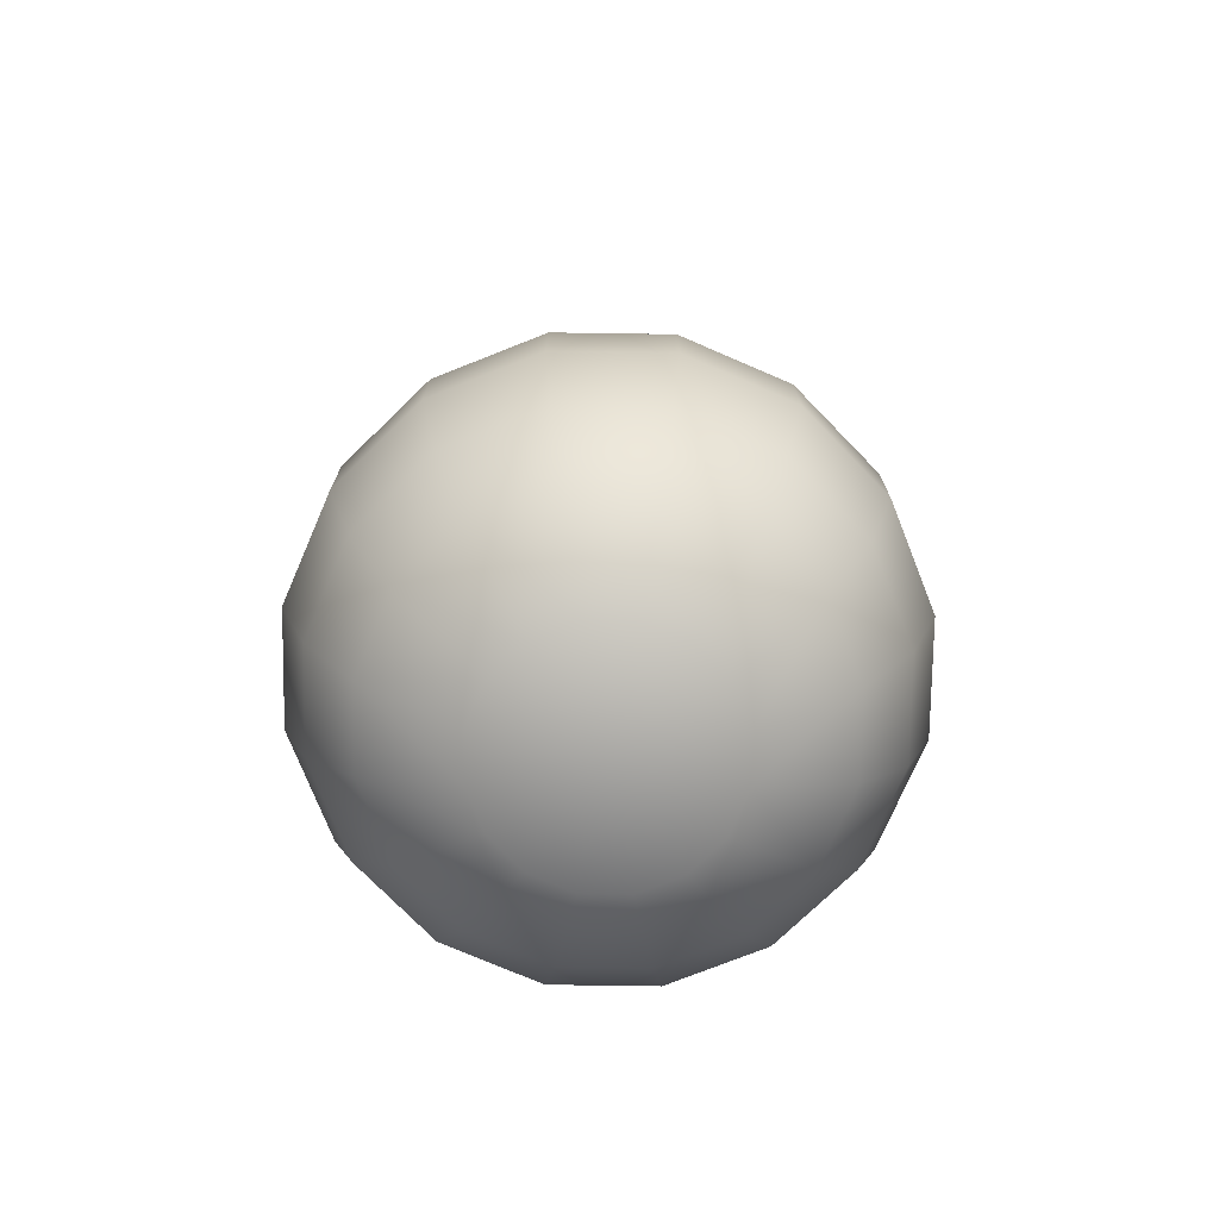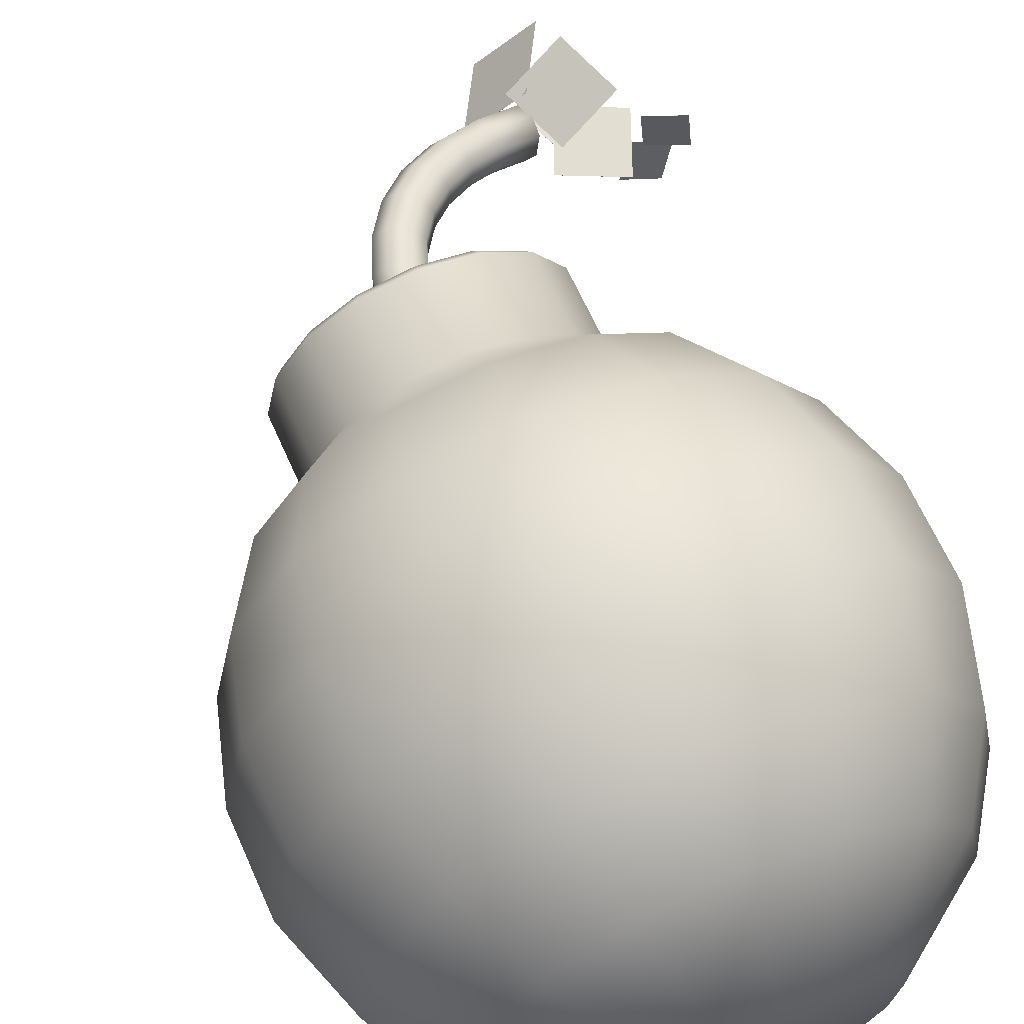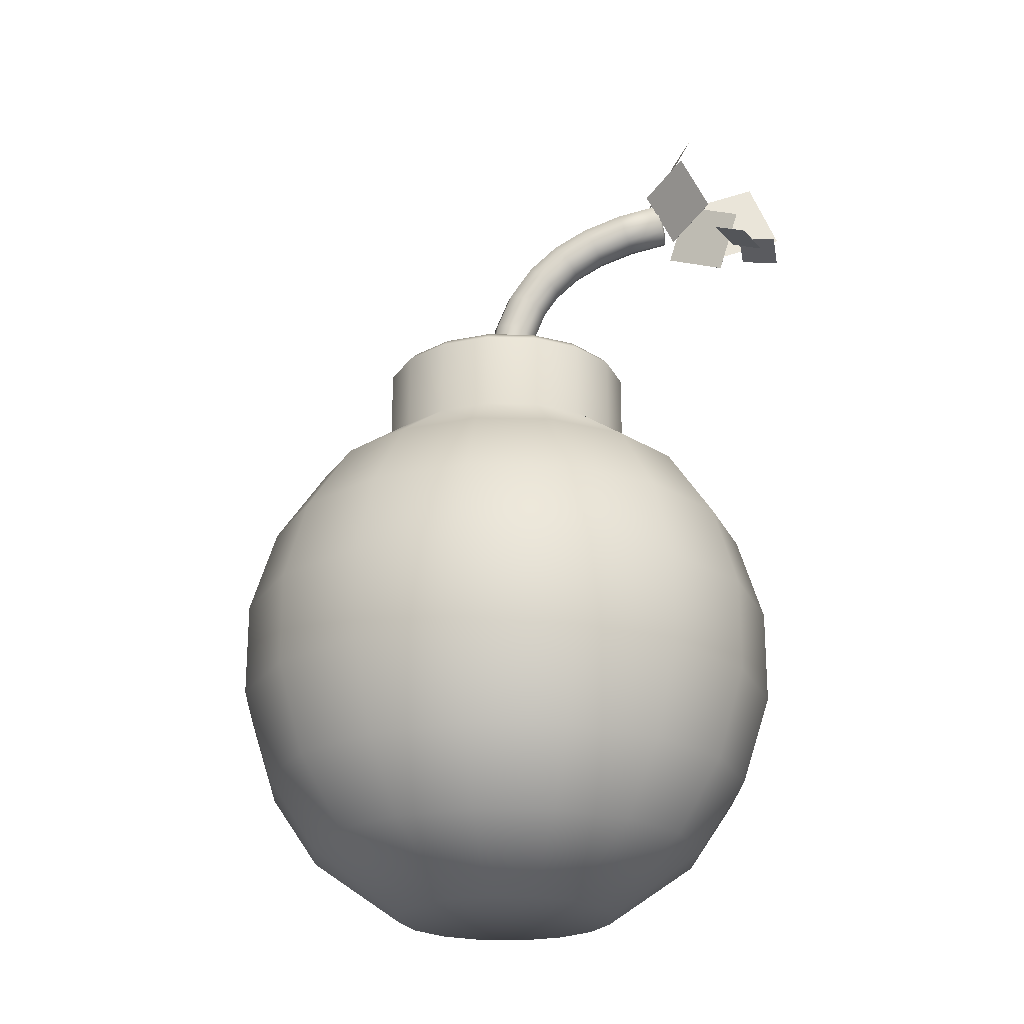
<metadata>
{"format":"obj","ext":"obj","renderer":"f3d","projection":"perspective","resolution":1024,"background":"white","views":[{"elev":-74.5,"azim":-79.6,"up":"+Y"},{"elev":63.9,"azim":-23.8,"up":"+Z"},{"elev":-22.7,"azim":31.3,"up":"+Y"}]}
</metadata>
<code>
o NurbsPath_NurbsPath.001
v 0.2478 1.152 -0.08196
v 0.2419 1.157 -0.09336
v 0.2376 1.152 -0.1057
v 0.2374 1.14 -0.1116
v 0.2413 1.127 -0.1078
v 0.2471 1.121 -0.0964
v 0.2514 1.126 -0.0841
v 0.2517 1.139 -0.07812
v -0.005867 0.8364 0.01419
v -0.01419 0.8363 0.005886
v -0.01419 0.8364 -0.005871
v -0.005887 0.8367 -0.01419
v 0.005868 0.8369 -0.01419
v 0.01419 0.837 -0.005886
v 0.01419 0.8369 0.00587
v 0.005888 0.8367 0.01419
v 0.01303 0.8367 0.0314
v 0.0314 0.8372 0.01299
v 0.03139 0.8374 -0.01302
v 0.01298 0.8372 -0.03141
v -0.01303 0.8367 -0.0314
v -0.0314 0.8362 -0.01299
v -0.03139 0.836 0.01302
v -0.01298 0.8362 0.03141
v 0.01582 0.9019 0.03057
v 0.03403 0.899 0.01221
v 0.03396 0.898 -0.01378
v 0.01563 0.8995 -0.03219
v -0.01021 0.9025 -0.03223
v -0.02842 0.9054 -0.01388
v -0.02834 0.9064 0.01212
v -0.01002 0.9049 0.03053
v 0.02677 0.9582 0.02689
v 0.04416 0.9513 0.008814
v 0.04378 0.9488 -0.01708
v 0.02584 0.9521 -0.03562
v 0.000865 0.9594 -0.03595
v -0.01652 0.9663 -0.01788
v -0.01614 0.9688 0.008009
v 0.001794 0.9655 0.02655
v 0.04576 1.006 0.02021
v 0.06131 0.9946 0.002784
v 0.06022 0.9904 -0.02285
v 0.04312 0.9958 -0.04169
v 0.02003 1.008 -0.0427
v 0.004478 1.019 -0.02527
v 0.005571 1.023 0.000363
v 0.02267 1.018 0.0192
v 0.07271 1.046 0.01037
v 0.08532 1.03 -0.005978
v 0.08305 1.024 -0.03118
v 0.06722 1.032 -0.05049
v 0.04711 1.048 -0.05258
v 0.03449 1.064 -0.03624
v 0.03676 1.07 -0.01103
v 0.05259 1.063 0.00827
v 0.1075 1.079 -0.002789
v 0.1165 1.06 -0.01776
v 0.1127 1.052 -0.0424
v 0.0984 1.061 -0.06227
v 0.08191 1.081 -0.06574
v 0.07292 1.1 -0.05077
v 0.07669 1.108 -0.02613
v 0.09102 1.099 -0.00626
v 0.1501 1.105 -0.01942
v 0.1554 1.083 -0.03296
v 0.1501 1.075 -0.05698
v 0.1372 1.085 -0.07741
v 0.1243 1.107 -0.08228
v 0.1189 1.128 -0.06874
v 0.1243 1.137 -0.04472
v 0.1372 1.127 -0.02429
v 0.2003 1.125 -0.03965
v 0.2024 1.102 -0.05191
v 0.1956 1.093 -0.07535
v 0.1839 1.103 -0.09625
v 0.1741 1.126 -0.1024
v 0.1719 1.149 -0.09011
v 0.1787 1.158 -0.06667
v 0.1904 1.148 -0.04577
v 0.255 1.138 -0.06241
v 0.2546 1.114 -0.07363
v 0.2467 1.105 -0.09659
v 0.2358 1.115 -0.1178
v 0.2283 1.139 -0.1249
v 0.2287 1.163 -0.1137
v 0.2366 1.172 -0.09077
v 0.2475 1.162 -0.06951
v 0.2445 1.139 -0.09488
v 0 0.8367 -0
f 87 3 86
f 81 7 8
f 87 1 2
f 90 12 13
f 22 12 11
f 18 14 19
f 24 16 17
f 24 10 9
f 20 12 21
f 18 16 15
f 22 10 23
f 20 14 13
f 25 24 17
f 26 17 18
f 27 18 19
f 20 27 19
f 21 28 20
f 22 29 21
f 23 30 22
f 32 23 24
f 33 32 25
f 34 25 26
f 35 26 27
f 28 35 27
f 29 36 28
f 30 37 29
f 31 38 30
f 40 31 32
f 41 40 33
f 42 33 34
f 43 34 35
f 36 43 35
f 37 44 36
f 38 45 37
f 39 46 38
f 48 39 40
f 49 48 41
f 50 41 42
f 51 42 43
f 52 43 44
f 45 52 44
f 46 53 45
f 47 54 46
f 48 55 47
f 49 64 56
f 50 57 49
f 51 58 50
f 60 51 52
f 61 52 53
f 62 53 54
f 63 54 55
f 56 63 55
f 57 72 64
f 58 65 57
f 59 66 58
f 68 59 60
f 69 60 61
f 70 61 62
f 71 62 63
f 64 71 63
f 65 80 72
f 66 73 65
f 67 74 66
f 76 67 68
f 77 68 69
f 78 69 70
f 79 70 71
f 72 79 71
f 73 88 80
f 74 81 73
f 75 82 74
f 84 75 76
f 85 76 77
f 86 77 78
f 87 78 79
f 80 87 79
f 86 4 85
f 88 8 1
f 85 5 84
f 84 6 83
f 82 6 7
f 89 7 6
f 8 7 89
f 89 5 4
f 2 1 89
f 5 89 6
f 3 2 89
f 1 8 89
f 3 89 4
f 9 90 16
f 90 13 14
f 11 12 90
f 90 14 15
f 9 10 90
f 16 90 15
f 10 11 90
f 87 2 3
f 81 82 7
f 87 88 1
f 22 21 12
f 18 15 14
f 24 9 16
f 24 23 10
f 20 13 12
f 18 17 16
f 22 11 10
f 20 19 14
f 25 32 24
f 26 25 17
f 27 26 18
f 20 28 27
f 21 29 28
f 22 30 29
f 23 31 30
f 32 31 23
f 33 40 32
f 34 33 25
f 35 34 26
f 28 36 35
f 29 37 36
f 30 38 37
f 31 39 38
f 40 39 31
f 41 48 40
f 42 41 33
f 43 42 34
f 36 44 43
f 37 45 44
f 38 46 45
f 39 47 46
f 48 47 39
f 49 56 48
f 50 49 41
f 51 50 42
f 52 51 43
f 45 53 52
f 46 54 53
f 47 55 54
f 48 56 55
f 49 57 64
f 50 58 57
f 51 59 58
f 60 59 51
f 61 60 52
f 62 61 53
f 63 62 54
f 56 64 63
f 57 65 72
f 58 66 65
f 59 67 66
f 68 67 59
f 69 68 60
f 70 69 61
f 71 70 62
f 64 72 71
f 65 73 80
f 66 74 73
f 67 75 74
f 76 75 67
f 77 76 68
f 78 77 69
f 79 78 70
f 72 80 79
f 73 81 88
f 74 82 81
f 75 83 82
f 84 83 75
f 85 84 76
f 86 85 77
f 87 86 78
f 80 88 87
f 86 3 4
f 88 81 8
f 85 4 5
f 84 5 6
f 82 83 6
o Plane_5.001_Mesh.002
v 0.3654 1.073 -0.042
v 0.416 1.048 -0.03696
v 0.3682 1.067 -0.09814
v 0.4188 1.043 -0.0931
v 0.3654 1.096 -0.13
v 0.4184 1.086 -0.147
v 0.3465 1.082 -0.1814
v 0.3995 1.073 -0.1984
v 0.2907 1.157 -0.09067
v 0.3766 1.122 -0.09874
v 0.2548 1.071 -0.09795
v 0.3407 1.036 -0.106
v 0.2369 1.173 -0.05516
v 0.3187 1.2 -0.0199
v 0.2731 1.089 -0.07506
v 0.355 1.117 -0.0398
v 0.2653 1.189 -0.1441
v 0.3539 1.227 -0.2058
v 0.3078 1.082 -0.1496
v 0.3964 1.121 -0.2113
v 0.2577 1.16 -0.0481
v 0.3139 1.259 -0.0629
v 0.1874 1.187 -0.1346
v 0.2437 1.286 -0.1494
v 0.3653 1.073 -0.04199
v 0.4159 1.048 -0.03695
v 0.3681 1.067 -0.09814
v 0.4187 1.043 -0.09309
v 0.3654 1.095 -0.1299
v 0.4184 1.086 -0.147
v 0.3465 1.082 -0.1814
v 0.3995 1.072 -0.1984
v 0.2907 1.157 -0.09056
v 0.3766 1.122 -0.09864
v 0.2548 1.071 -0.09784
v 0.3407 1.036 -0.1059
v 0.2368 1.173 -0.05507
v 0.3187 1.2 -0.0198
v 0.2731 1.089 -0.07496
v 0.3549 1.117 -0.0397
v 0.2654 1.189 -0.144
v 0.354 1.227 -0.2057
v 0.3079 1.082 -0.1495
v 0.3965 1.121 -0.2112
v 0.2578 1.16 -0.04817
v 0.314 1.259 -0.06297
v 0.1875 1.187 -0.1347
v 0.2437 1.286 -0.1495
f 94 93 91
f 98 97 95
f 102 101 99
f 106 105 103
f 110 109 107
f 114 113 111
f 92 94 91
f 96 98 95
f 100 102 99
f 104 106 103
f 108 110 107
f 112 114 111
f 118 115 117
f 122 119 121
f 126 123 125
f 130 127 129
f 134 131 133
f 138 135 137
f 116 115 118
f 120 119 122
f 124 123 126
f 128 127 130
f 132 131 134
f 136 135 138
f 94 117 93
f 91 117 115
f 97 122 121
f 95 121 119
f 101 126 125
f 101 123 99
f 106 129 105
f 103 129 127
f 109 134 133
f 109 131 107
f 114 137 113
f 113 135 111
f 92 115 116
f 94 116 118
f 95 120 96
f 96 122 98
f 99 124 100
f 100 126 102
f 103 128 104
f 104 130 106
f 107 132 108
f 110 132 134
f 112 135 136
f 112 138 114
f 94 118 117
f 91 93 117
f 97 98 122
f 95 97 121
f 101 102 126
f 101 125 123
f 106 130 129
f 103 105 129
f 109 110 134
f 109 133 131
f 114 138 137
f 113 137 135
f 92 91 115
f 94 92 116
f 95 119 120
f 96 120 122
f 99 123 124
f 100 124 126
f 103 127 128
f 104 128 130
f 107 131 132
f 110 108 132
f 112 111 135
f 112 136 138
o Sphere_Sphere.001
v 0 0.6747 -0.2894
v 0 0.5693 -0.36
v 0 0.1911 -0.3558
v 0 0 -0.1585
v 0.07128 0.7475 -0.1721
v 0.1107 0.6747 -0.2673
v 0.1378 0.5693 -0.3326
v 0.1362 0.1911 -0.3287
v 0.1102 0.0909 -0.266
v 0.06065 0 -0.1464
v 0.1317 0.7475 -0.1317
v 0.2046 0.6747 -0.2046
v 0.2546 0.5693 -0.2546
v 0.2516 0.1911 -0.2516
v 0.2036 0.0909 -0.2036
v 0.1121 0 -0.1121
v 0.1721 0.7475 -0.07128
v 0.2673 0.6747 -0.1107
v 0.3326 0.5693 -0.1378
v 0.3287 0.1911 -0.1362
v 0.266 0.0909 -0.1102
v 0.1464 0 -0.06065
v 0.1863 0.7475 -0
v 0.2894 0.6747 -0
v 0.36 0.5693 -0
v 0.3558 0.1911 -0
v 0.288 0.0909 -0
v 0.1585 0 -0
v 0.1721 0.7475 0.07128
v 0.2673 0.6747 0.1107
v 0.3326 0.5693 0.1378
v 0.3287 0.1911 0.1362
v 0.266 0.0909 0.1102
v 0.1464 -0 0.06065
v 0.1317 0.7475 0.1317
v 0.2046 0.6747 0.2046
v 0.2546 0.5693 0.2546
v 0.2516 0.1911 0.2516
v 0.2036 0.0909 0.2036
v 0.1121 -0 0.1121
v 0.07128 0.7475 0.1721
v 0.1107 0.6747 0.2673
v 0.1378 0.5693 0.3326
v 0.1362 0.1911 0.3287
v 0.1102 0.0909 0.266
v 0.06065 -0 0.1464
v -0 0.7475 0.1863
v -0 0.6747 0.2894
v -0 0.5693 0.36
v -0 0.1911 0.3558
v -0 0.0909 0.288
v -0 -0 0.1585
v -0.07128 0.7475 0.1721
v -0.1107 0.6747 0.2673
v -0.1378 0.5693 0.3326
v -0.1362 0.1911 0.3287
v -0.1102 0.0909 0.266
v -0.06065 -0 0.1464
v -0.1317 0.7475 0.1317
v -0.2046 0.6747 0.2046
v -0.2546 0.5693 0.2546
v -0.2516 0.1911 0.2516
v -0.2036 0.0909 0.2036
v -0.1121 -0 0.1121
v -0.1721 0.7475 0.07128
v -0.2673 0.6747 0.1107
v -0.3326 0.5693 0.1378
v -0.3287 0.1911 0.1362
v -0.266 0.0909 0.1102
v -0.1464 -0 0.06065
v -0.1863 0.7475 -0
v -0.2894 0.6747 -0
v -0.36 0.5693 -0
v -0.3558 0.1911 -0
v -0.288 0.0909 -0
v -0.1585 0 -0
v -0.1721 0.7475 -0.07128
v -0.2673 0.6747 -0.1107
v -0.3326 0.5693 -0.1378
v -0.3287 0.1911 -0.1362
v -0.266 0.0909 -0.1102
v -0.1464 0 -0.06066
v -0.1317 0.7475 -0.1317
v -0.2046 0.6747 -0.2046
v -0.2546 0.5693 -0.2546
v -0.2516 0.1911 -0.2516
v -0.2036 0.0909 -0.2036
v -0.1121 0 -0.1121
v -0.07128 0.7475 -0.1721
v -0.1107 0.6747 -0.2673
v -0.1378 0.5693 -0.3326
v -0.1362 0.1911 -0.3287
v -0.1102 0.0909 -0.266
v -0.06065 0 -0.1464
v 0 0.7475 -0.1863
v 0 0.0909 -0.288
v 0 0 -0
v 0.01986 0.8714 -0.04793
v 0.03669 0.8714 -0.03669
v 0.04793 0.8714 -0.01986
v 0.05188 0.8714 -0
v 0.04793 0.8714 0.01986
v 0.03669 0.8714 0.03669
v 0.01986 0.8714 0.04793
v -0 0.8714 0.05188
v -0.01986 0.8714 0.04793
v -0.03669 0.8714 0.03669
v -0.04793 0.8714 0.01986
v -0.05188 0.8714 -0
v -0.04793 0.8714 -0.01986
v -0.03669 0.8714 -0.03669
v -0.01986 0.8714 -0.04793
v 0 0.8714 -0.05188
v 0.06685 0.8714 -0.1614
v 0.07128 0.86 -0.1721
v 0.1317 0.86 -0.1317
v 0.1235 0.8714 -0.1235
v 0.1721 0.86 -0.07128
v 0.1614 0.8714 -0.06685
v 0.1863 0.86 -0
v 0.1747 0.8714 -0
v 0.1721 0.86 0.07128
v 0.1614 0.8714 0.06685
v 0.1317 0.86 0.1317
v 0.1235 0.8714 0.1235
v 0.07128 0.86 0.1721
v 0.06685 0.8714 0.1614
v -0 0.86 0.1863
v -0 0.8714 0.1747
v -0.07128 0.86 0.1721
v -0.06685 0.8714 0.1614
v -0.1317 0.86 0.1317
v -0.1235 0.8714 0.1235
v -0.1721 0.86 0.07128
v -0.1614 0.8714 0.06685
v -0.1863 0.86 -0
v -0.1747 0.8714 -0
v -0.1721 0.86 -0.07128
v -0.1614 0.8714 -0.06685
v -0.1317 0.86 -0.1317
v -0.1235 0.8714 -0.1235
v -0.07128 0.86 -0.1721
v -0.06685 0.8714 -0.1614
v 0 0.86 -0.1863
v 0 0.8714 -0.1747
v 0.1517 0.317 -0.3663
v 0.2805 0.4494 -0.2805
v 0.2803 0.317 -0.2803
v 0.3665 0.4494 -0.1518
v 0.3663 0.317 -0.1517
v 0.3967 0.4494 -0
v 0.3964 0.317 -0
v 0.3665 0.4494 0.1518
v 0.3663 0.317 0.1517
v 0.2803 0.317 0.2803
v 0.1518 0.4494 0.3665
v 0.1517 0.317 0.3663
v -0 0.317 0.3964
v -0.1517 0.317 0.3663
v -0.2803 0.317 0.2803
v -0.3663 0.317 0.1517
v -0.3967 0.4494 -0
v -0.3964 0.317 -0
v -0.3663 0.317 -0.1517
v -0.2803 0.317 -0.2803
v -0.1517 0.317 -0.3663
v 0 0.317 -0.3964
v -0 0.8714 -0
v 0.1518 0.4494 -0.3665
v 0.2805 0.4494 0.2805
v -0 0.4494 0.3967
v -0.1518 0.4494 0.3665
v -0.2805 0.4494 0.2805
v -0.3665 0.4494 0.1518
v -0.3665 0.4494 -0.1518
v -0.2805 0.4494 -0.2805
v -0.1518 0.4494 -0.3665
v 0 0.4494 -0.3967
f 235 142 148
f 234 146 147
f 285 157 287
f 233 144 139
f 234 148 142
f 284 152 146
f 139 145 140
f 267 244 269
f 148 153 154
f 316 145 307
f 144 151 145
f 259 240 261
f 235 148 154
f 147 152 153
f 305 146 141
f 144 149 150
f 157 289 287
f 150 157 151
f 257 239 259
f 235 154 160
f 153 158 159
f 286 158 152
f 149 156 150
f 154 159 160
f 235 160 166
f 158 165 159
f 288 164 158
f 155 162 156
f 160 165 166
f 289 169 291
f 157 162 163
f 277 247 248
f 290 170 164
f 161 168 162
f 166 171 172
f 291 175 308
f 162 169 163
f 279 248 249
f 235 166 172
f 165 170 171
f 172 177 178
f 308 181 294
f 168 175 169
f 267 242 243
f 235 172 178
f 170 177 171
f 170 293 176
f 168 173 174
f 174 181 175
f 235 178 184
f 176 183 177
f 176 295 182
f 174 179 180
f 177 184 178
f 181 309 294
f 235 184 190
f 182 189 183
f 182 296 188
f 180 185 186
f 184 189 190
f 309 193 310
f 180 187 181
f 271 246 273
f 186 191 192
f 190 195 196
f 193 311 310
f 186 193 187
f 265 241 242
f 235 190 196
f 189 194 195
f 188 297 194
f 196 201 202
f 199 312 311
f 192 199 193
f 273 247 275
f 235 196 202
f 195 200 201
f 194 298 200
f 192 197 198
f 233 253 143
f 235 202 208
f 200 207 201
f 200 299 206
f 198 203 204
f 201 208 202
f 312 211 300
f 199 204 205
f 206 213 207
f 299 212 206
f 204 209 210
f 207 214 208
f 211 313 300
f 204 211 205
f 261 241 263
f 235 208 214
f 214 219 220
f 217 314 313
f 210 217 211
f 255 236 237
f 235 214 220
f 213 218 219
f 301 218 212
f 210 215 216
f 314 229 315
f 216 223 217
f 281 251 283
f 235 220 226
f 219 224 225
f 218 303 224
f 215 222 216
f 220 225 226
f 235 226 232
f 225 230 231
f 303 230 224
f 222 227 228
f 226 231 232
f 315 140 316
f 222 229 223
f 279 250 281
f 304 141 230
f 228 233 139
f 231 142 232
f 229 139 140
f 271 244 245
f 235 232 142
f 231 141 234
f 227 282 233
f 191 270 197
f 167 262 173
f 255 238 257
f 209 276 215
f 185 268 191
f 161 260 167
f 203 274 209
f 179 266 185
f 155 258 161
f 143 254 149
f 221 280 227
f 197 272 203
f 173 264 179
f 149 256 155
f 215 278 221
f 306 248 247
f 252 282 283
f 283 280 281
f 279 280 278
f 278 277 279
f 274 277 276
f 275 272 273
f 272 271 273
f 270 269 271
f 267 268 266
f 265 266 264
f 264 263 265
f 260 263 262
f 261 258 259
f 257 258 256
f 256 255 257
f 253 255 254
f 283 236 252
f 285 284 307
f 287 286 285
f 288 289 290
f 292 289 291
f 291 293 292
f 295 308 294
f 296 294 309
f 309 297 296
f 310 298 297
f 299 311 312
f 301 312 300
f 313 301 300
f 313 303 302
f 303 315 304
f 304 316 305
f 305 307 284
f 145 285 307
f 306 240 239
f 306 244 243
f 249 248 306
f 236 251 306
f 306 243 242
f 251 250 306
f 306 242 241
f 250 249 306
f 240 306 241
f 306 247 246
f 306 239 238
f 306 246 245
f 306 238 237
f 244 306 245
f 236 306 237
f 234 141 146
f 285 151 157
f 233 143 144
f 234 147 148
f 284 286 152
f 139 144 145
f 267 243 244
f 148 147 153
f 316 140 145
f 144 150 151
f 259 239 240
f 147 146 152
f 305 284 146
f 144 143 149
f 157 163 289
f 150 156 157
f 257 238 239
f 153 152 158
f 286 288 158
f 149 155 156
f 154 153 159
f 158 164 165
f 288 290 164
f 155 161 162
f 160 159 165
f 289 163 169
f 157 156 162
f 277 275 247
f 290 292 170
f 161 167 168
f 166 165 171
f 291 169 175
f 162 168 169
f 279 277 248
f 165 164 170
f 172 171 177
f 308 175 181
f 168 174 175
f 267 265 242
f 170 176 177
f 170 292 293
f 168 167 173
f 174 180 181
f 176 182 183
f 176 293 295
f 174 173 179
f 177 183 184
f 181 187 309
f 182 188 189
f 182 295 296
f 180 179 185
f 184 183 189
f 309 187 193
f 180 186 187
f 271 245 246
f 186 185 191
f 190 189 195
f 193 199 311
f 186 192 193
f 265 263 241
f 189 188 194
f 188 296 297
f 196 195 201
f 199 205 312
f 192 198 199
f 273 246 247
f 195 194 200
f 194 297 298
f 192 191 197
f 233 282 253
f 200 206 207
f 200 298 299
f 198 197 203
f 201 207 208
f 312 205 211
f 199 198 204
f 206 212 213
f 299 301 212
f 204 203 209
f 207 213 214
f 211 217 313
f 204 210 211
f 261 240 241
f 214 213 219
f 217 223 314
f 210 216 217
f 255 252 236
f 213 212 218
f 301 302 218
f 210 209 215
f 314 223 229
f 216 222 223
f 281 250 251
f 219 218 224
f 218 302 303
f 215 221 222
f 220 219 225
f 225 224 230
f 303 304 230
f 222 221 227
f 226 225 231
f 315 229 140
f 222 228 229
f 279 249 250
f 304 305 141
f 228 227 233
f 231 234 142
f 229 228 139
f 271 269 244
f 231 230 141
f 227 280 282
f 191 268 270
f 167 260 262
f 255 237 238
f 209 274 276
f 185 266 268
f 161 258 260
f 203 272 274
f 179 264 266
f 155 256 258
f 143 253 254
f 221 278 280
f 197 270 272
f 173 262 264
f 149 254 256
f 215 276 278
f 252 253 282
f 283 282 280
f 279 281 280
f 278 276 277
f 274 275 277
f 275 274 272
f 272 270 271
f 270 268 269
f 267 269 268
f 265 267 266
f 264 262 263
f 260 261 263
f 261 260 258
f 257 259 258
f 256 254 255
f 253 252 255
f 283 251 236
f 285 286 284
f 287 288 286
f 288 287 289
f 292 290 289
f 291 308 293
f 295 293 308
f 296 295 294
f 309 310 297
f 310 311 298
f 299 298 311
f 301 299 312
f 313 302 301
f 313 314 303
f 303 314 315
f 304 315 316
f 305 316 307
f 145 151 285

</code>
